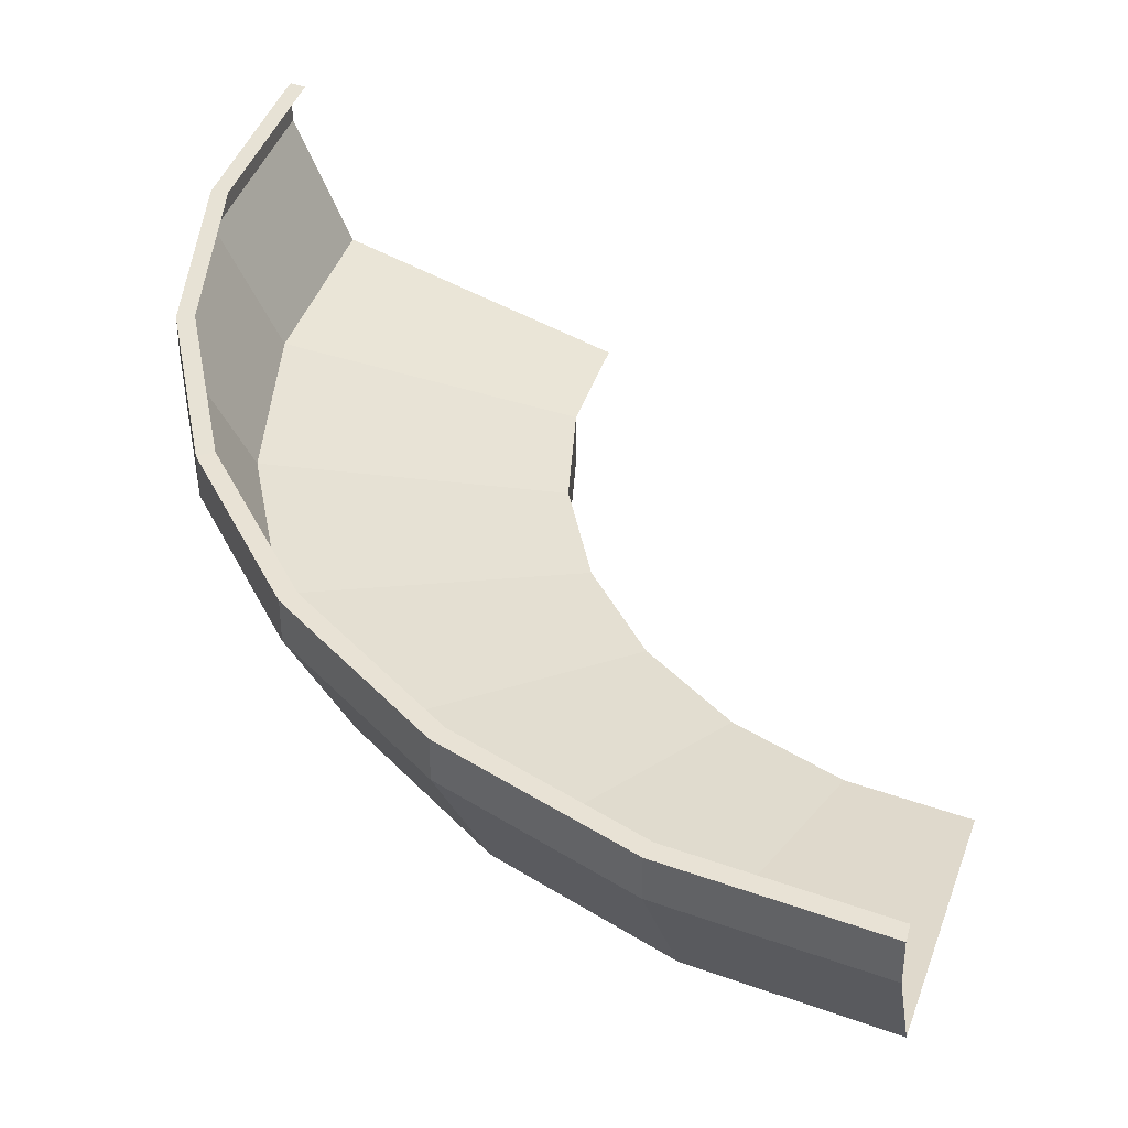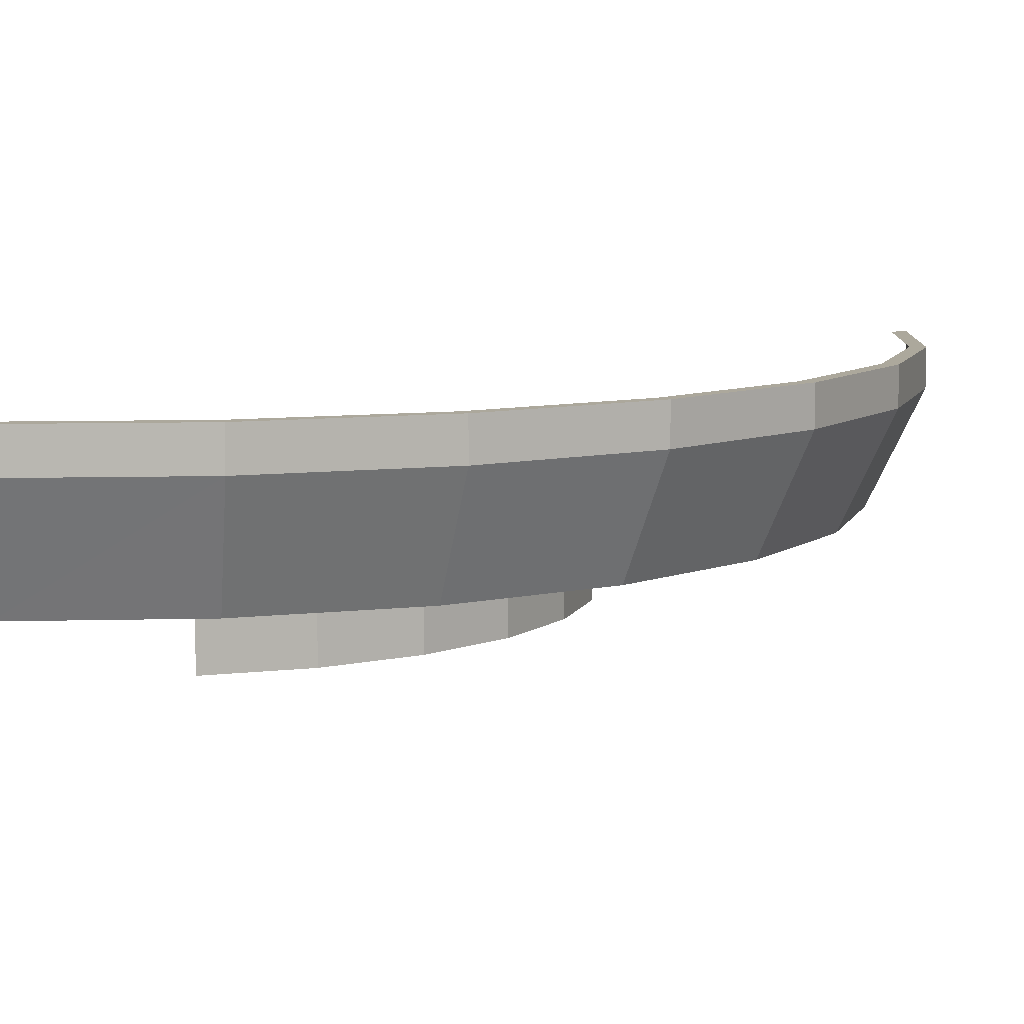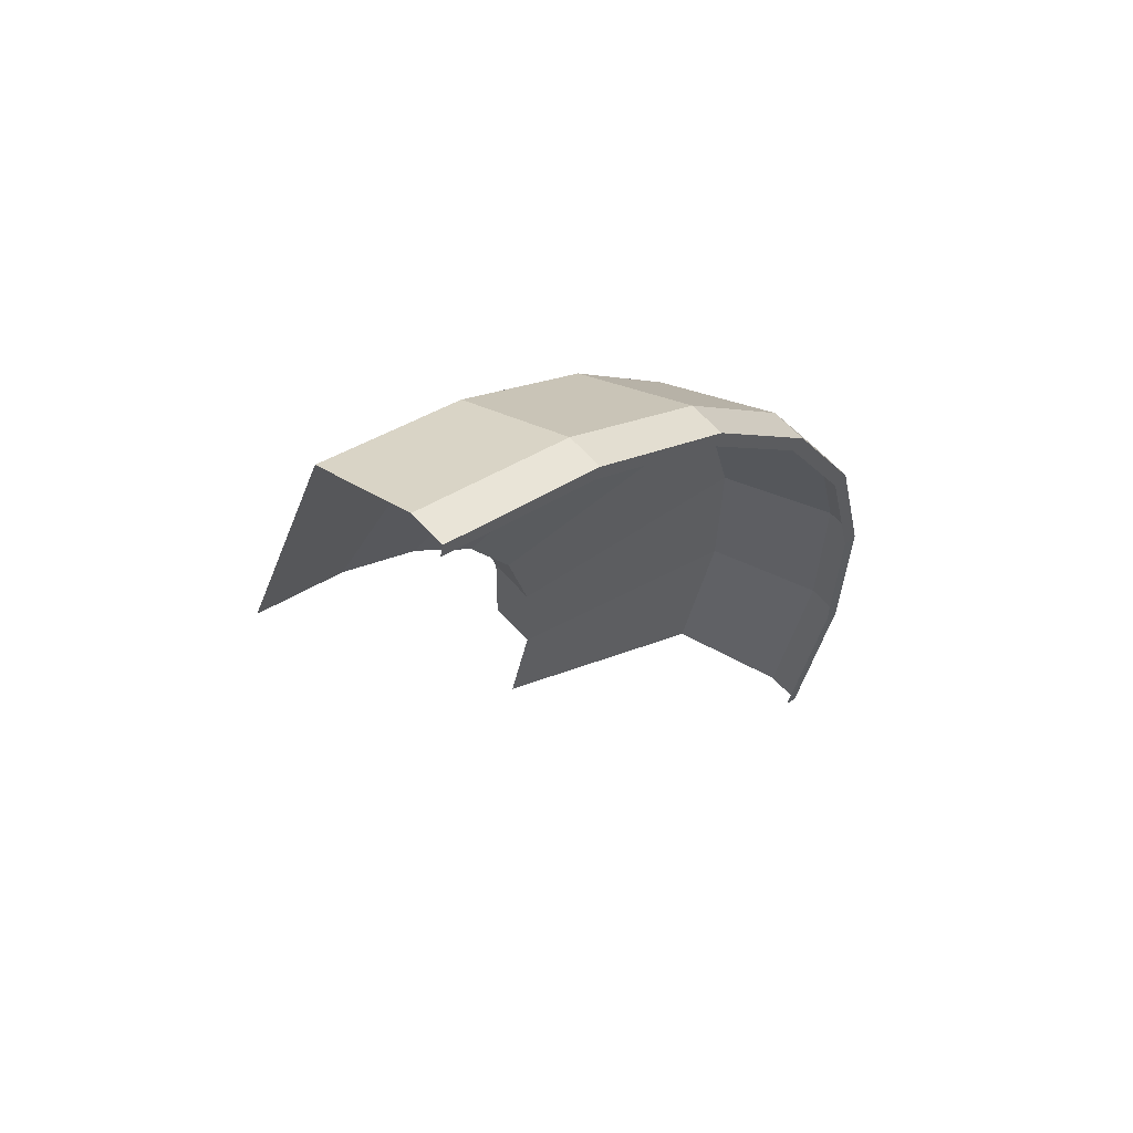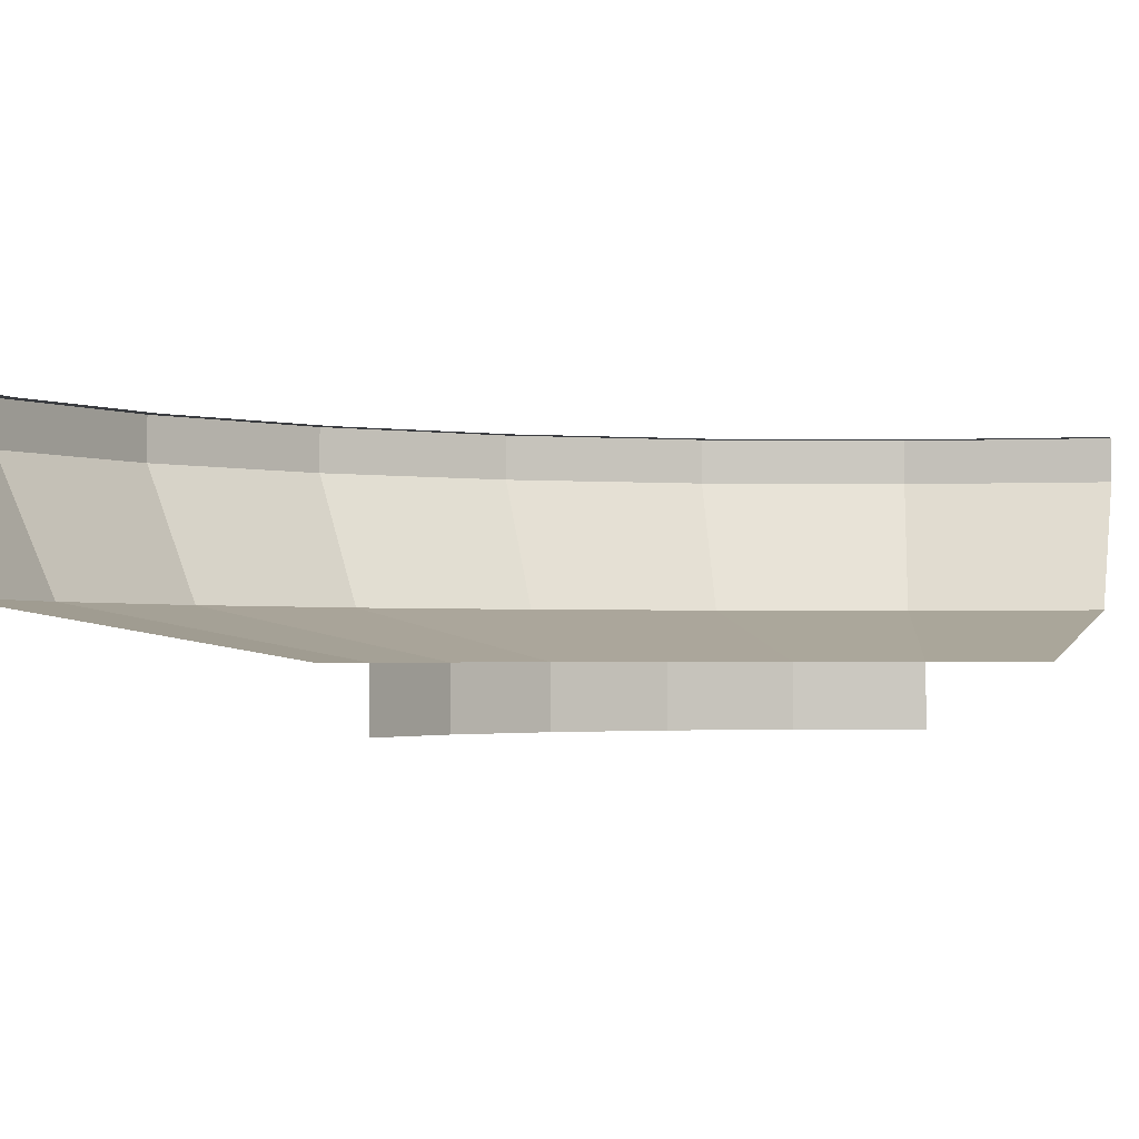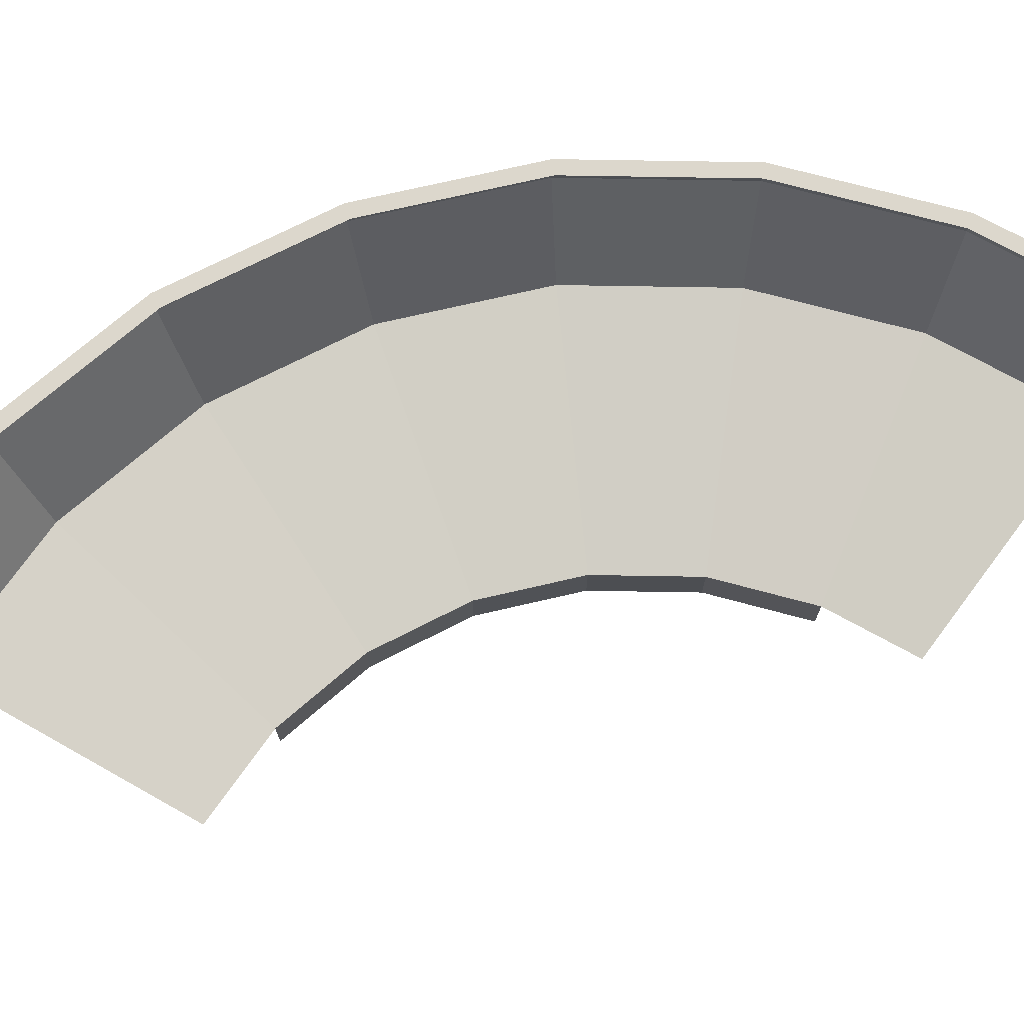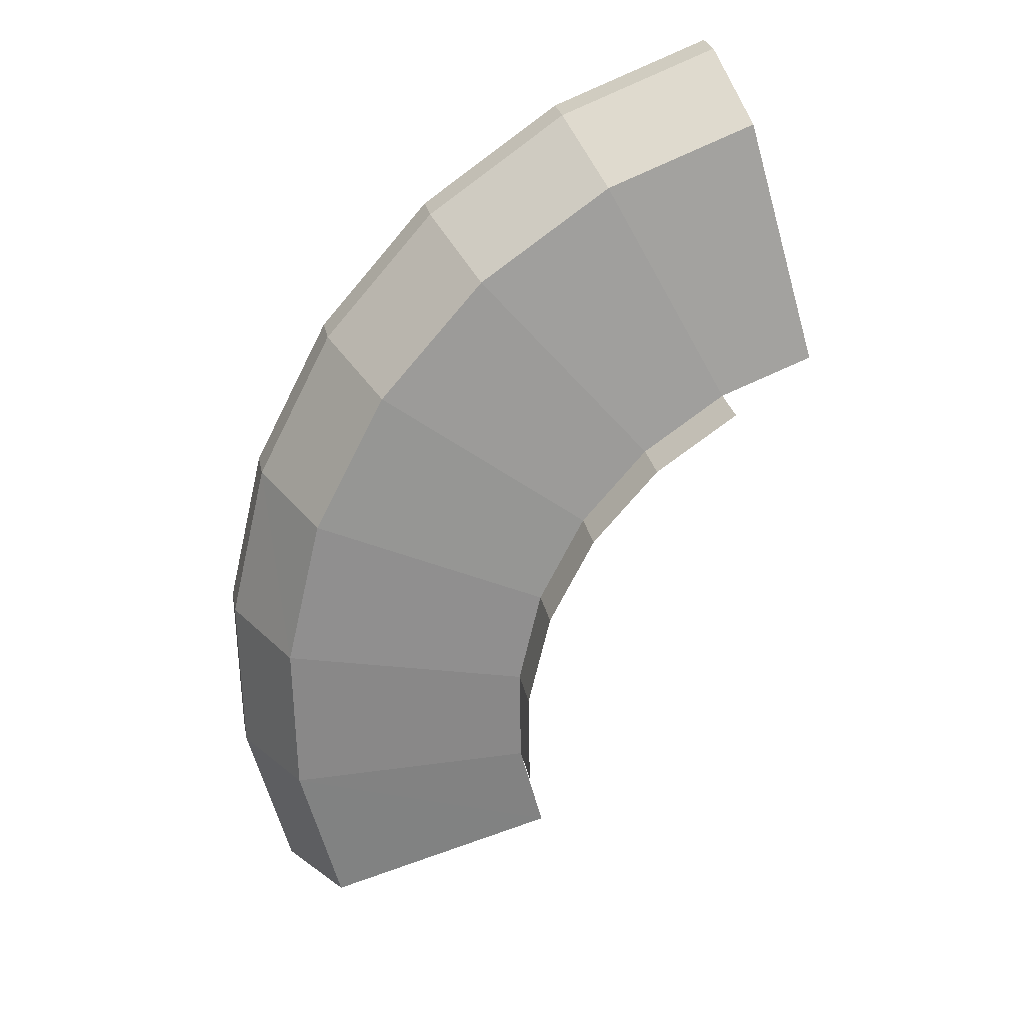
<metadata>
{"format":"obj","ext":"obj","renderer":"f3d","projection":"perspective","resolution":1024,"background":"white","views":[{"elev":40.6,"azim":-177.2,"up":"+Z"},{"elev":8.5,"azim":71.1,"up":"+Z"},{"elev":61.5,"azim":-41.4,"up":"+Y"},{"elev":-1.7,"azim":-94.4,"up":"+Z"},{"elev":73.0,"azim":-75.9,"up":"+Z"},{"elev":27.0,"azim":169.1,"up":"+Y"}]}
</metadata>
<code>
o LM_L_LMet1_BmpTopR
v 66.58 -26.58 -61.68
v 65.26 -26.06 -61.68
v 69.6 -9.68 -61.68
v 71.02 -9.854 -65.36
v 66.58 -26.58 -65.36
v 66.58 -26.58 -61.68
v 71.02 -9.854 -61.68
v 66.58 -26.58 -61.68
v 69.6 -9.68 -61.68
v 71.02 -9.854 -61.68
v 71.02 -9.854 -65.36
v 66.58 -26.58 -61.68
v 66.58 -26.58 -65.36
v 71.02 -9.854 -65.36
v 61.75 -24.65 -76.18
v 71.02 -9.854 -65.36
v 65.87 -9.141 -76.18
v 61.75 -24.65 -76.18
v 69.6 -9.68 -61.68
v 69.86 7.244 -61.68
v 71.02 -9.854 -61.68
v 61.75 -24.65 -76.18
v 65.87 -9.141 -76.18
v 38.98 -14.95 -80.43
v 71.28 7.432 -65.36
v 71.02 -9.854 -65.36
v 71.02 -9.854 -61.68
v 69.86 7.244 -61.68
v 71.28 7.432 -61.68
v 71.02 -9.854 -61.68
v 71.28 7.432 -61.68
v 71.28 7.432 -65.36
v 71.02 -9.854 -61.68
v 71.02 -9.854 -65.36
v 71.28 7.432 -65.36
v 65.87 -9.141 -76.18
v 65.87 -9.141 -76.18
v 41.38 -5.79 -80.43
v 38.98 -14.95 -80.43
v 41.53 4.209 -80.43
v 41.38 -5.79 -80.43
v 65.87 -9.141 -76.18
v 71.28 7.432 -65.36
v 66.12 6.884 -76.18
v 65.87 -9.141 -76.18
v 69.86 7.244 -61.68
v 66.01 23.7 -61.68
v 71.28 7.432 -61.68
v 41.38 -5.79 -80.43
v 41.53 4.209 -80.43
v 41.38 -5.79 -85.45
v 66.12 6.884 -76.18
v 41.53 4.209 -80.43
v 65.87 -9.141 -76.18
v 67.35 24.24 -65.36
v 71.28 7.432 -65.36
v 71.28 7.432 -61.68
v 66.01 23.7 -61.68
v 67.35 24.24 -61.68
v 71.28 7.432 -61.68
v 41.53 4.209 -80.43
v 41.53 4.209 -85.45
v 41.38 -5.79 -85.45
v 67.35 24.24 -61.68
v 67.35 24.24 -65.36
v 71.28 7.432 -61.68
v 71.28 7.432 -65.36
v 67.35 24.24 -65.36
v 66.12 6.884 -76.18
v 39.26 13.93 -80.43
v 41.53 4.209 -80.43
v 66.12 6.884 -76.18
v 41.53 4.209 -85.45
v 41.53 4.209 -80.43
v 39.26 13.93 -85.45
v 41.53 4.209 -80.43
v 39.26 13.93 -80.43
v 39.26 13.93 -85.45
v 66.01 23.7 -61.68
v 58.32 38.71 -61.68
v 67.35 24.24 -61.68
v 67.35 24.24 -65.36
v 62.49 22.47 -76.18
v 66.12 6.884 -76.18
v 62.49 22.47 -76.18
v 39.26 13.93 -80.43
v 66.12 6.884 -76.18
v 59.5 39.57 -65.36
v 67.35 24.24 -65.36
v 67.35 24.24 -61.68
v 39.26 13.93 -80.43
v 34.72 22.8 -80.43
v 39.26 13.93 -85.45
v 58.32 38.71 -61.68
v 59.5 39.57 -61.68
v 67.35 24.24 -61.68
v 34.72 22.8 -80.43
v 39.26 13.93 -80.43
v 62.49 22.47 -76.18
v 59.5 39.57 -61.68
v 59.5 39.57 -65.36
v 67.35 24.24 -61.68
v 67.35 24.24 -65.36
v 59.5 39.57 -65.36
v 62.49 22.47 -76.18
v 34.72 22.8 -80.43
v 34.72 22.8 -85.45
v 39.26 13.93 -85.45
v 34.72 22.8 -80.43
v 28.19 30.3 -80.43
v 34.72 22.8 -85.45
v 55.2 36.68 -76.18
v 34.72 22.8 -80.43
v 62.49 22.47 -76.18
v 58.32 38.71 -61.68
v 47.27 51.39 -61.68
v 59.5 39.57 -61.68
v 59.5 39.57 -65.36
v 55.2 36.68 -76.18
v 62.49 22.47 -76.18
v 28.19 30.3 -80.43
v 28.19 30.3 -85.45
v 34.72 22.8 -85.45
v 48.21 52.53 -65.36
v 59.5 39.57 -65.36
v 59.5 39.57 -61.68
v 47.27 51.39 -61.68
v 48.21 52.53 -61.68
v 59.5 39.57 -61.68
v 44.73 48.69 -76.18
v 28.19 30.3 -80.43
v 34.72 22.8 -80.43
v 48.21 52.53 -61.68
v 48.21 52.53 -65.36
v 59.5 39.57 -61.68
v 20.07 35.99 -80.43
v 20.07 35.99 -85.45
v 28.19 30.3 -80.43
v 20.07 35.99 -85.45
v 28.19 30.3 -85.45
v 28.19 30.3 -80.43
v 59.5 39.57 -65.36
v 48.21 52.53 -65.36
v 55.2 36.68 -76.18
v 55.2 36.68 -76.18
v 44.73 48.69 -76.18
v 34.72 22.8 -80.43
v 47.27 51.39 -61.68
v 33.53 61.03 -61.68
v 48.21 52.53 -61.68
v 20.07 35.99 -80.43
v 28.19 30.3 -80.43
v 31.72 57.81 -76.18
v 33.53 61.03 -61.68
v 34.18 62.37 -61.68
v 48.21 52.53 -61.68
v 48.21 52.53 -65.36
v 44.73 48.69 -76.18
v 55.2 36.68 -76.18
v 34.18 62.37 -65.36
v 48.21 52.53 -65.36
v 48.21 52.53 -61.68
v 10.85 39.56 -80.43
v 20.07 35.99 -80.43
v 31.72 57.81 -76.18
v 34.18 62.37 -61.68
v 34.18 62.37 -65.36
v 48.21 52.53 -61.68
v 28.19 30.3 -80.43
v 44.73 48.69 -76.18
v 31.72 57.81 -76.18
v 33.53 61.03 -61.68
v 17.93 67.08 -61.68
v 34.18 62.37 -61.68
v 48.21 52.53 -65.36
v 34.18 62.37 -65.36
v 44.73 48.69 -76.18
v 17.93 67.08 -61.68
v 18.24 68.55 -61.68
v 34.18 62.37 -61.68
v 18.24 68.55 -61.68
v 18.24 68.55 -65.36
v 34.18 62.37 -61.68
v 18.24 68.55 -65.36
v 34.18 62.37 -65.36
v 34.18 62.37 -61.68
v 16.95 63.54 -76.18
v 10.85 39.56 -80.43
v 31.72 57.81 -76.18
v 34.18 62.37 -65.36
v 31.72 57.81 -76.18
v 44.73 48.69 -76.18
v 34.18 62.37 -65.36
v 18.24 68.55 -65.36
v 31.72 57.81 -76.18
v 18.24 68.55 -65.36
v 16.95 63.54 -76.18
v 31.72 57.81 -76.18
f 3 2 1
f 6 5 4
f 9 8 7
f 12 11 10
f 15 14 13
f 18 17 16
f 21 20 19
f 24 23 22
f 27 26 25
f 30 29 28
f 33 32 31
f 36 35 34
f 39 38 37
f 42 41 40
f 45 44 43
f 48 47 46
f 51 50 49
f 54 53 52
f 57 56 55
f 60 59 58
f 63 62 61
f 66 65 64
f 69 68 67
f 72 71 70
f 75 74 73
f 78 77 76
f 81 80 79
f 84 83 82
f 87 86 85
f 90 89 88
f 93 92 91
f 96 95 94
f 99 98 97
f 102 101 100
f 105 104 103
f 108 107 106
f 111 110 109
f 114 113 112
f 117 116 115
f 120 119 118
f 123 122 121
f 126 125 124
f 129 128 127
f 132 131 130
f 135 134 133
f 138 137 136
f 141 140 139
f 144 143 142
f 147 146 145
f 150 149 148
f 153 152 151
f 156 155 154
f 159 158 157
f 162 161 160
f 165 164 163
f 168 167 166
f 171 170 169
f 174 173 172
f 177 176 175
f 180 179 178
f 183 182 181
f 186 185 184
f 189 188 187
f 192 191 190
f 195 194 193
f 198 197 196

</code>
